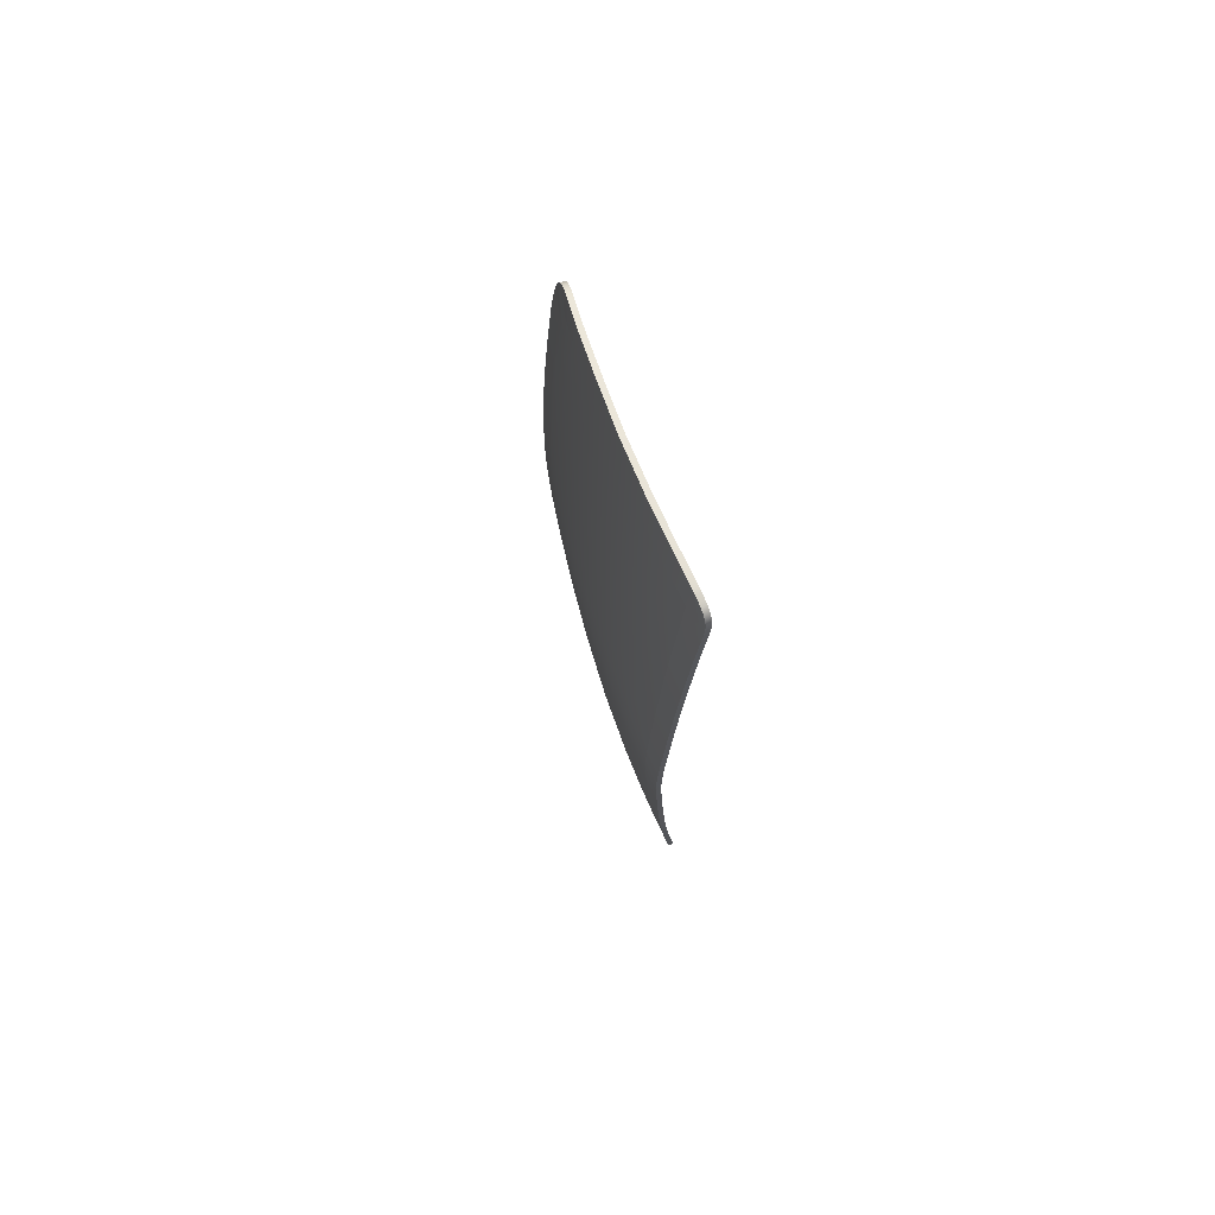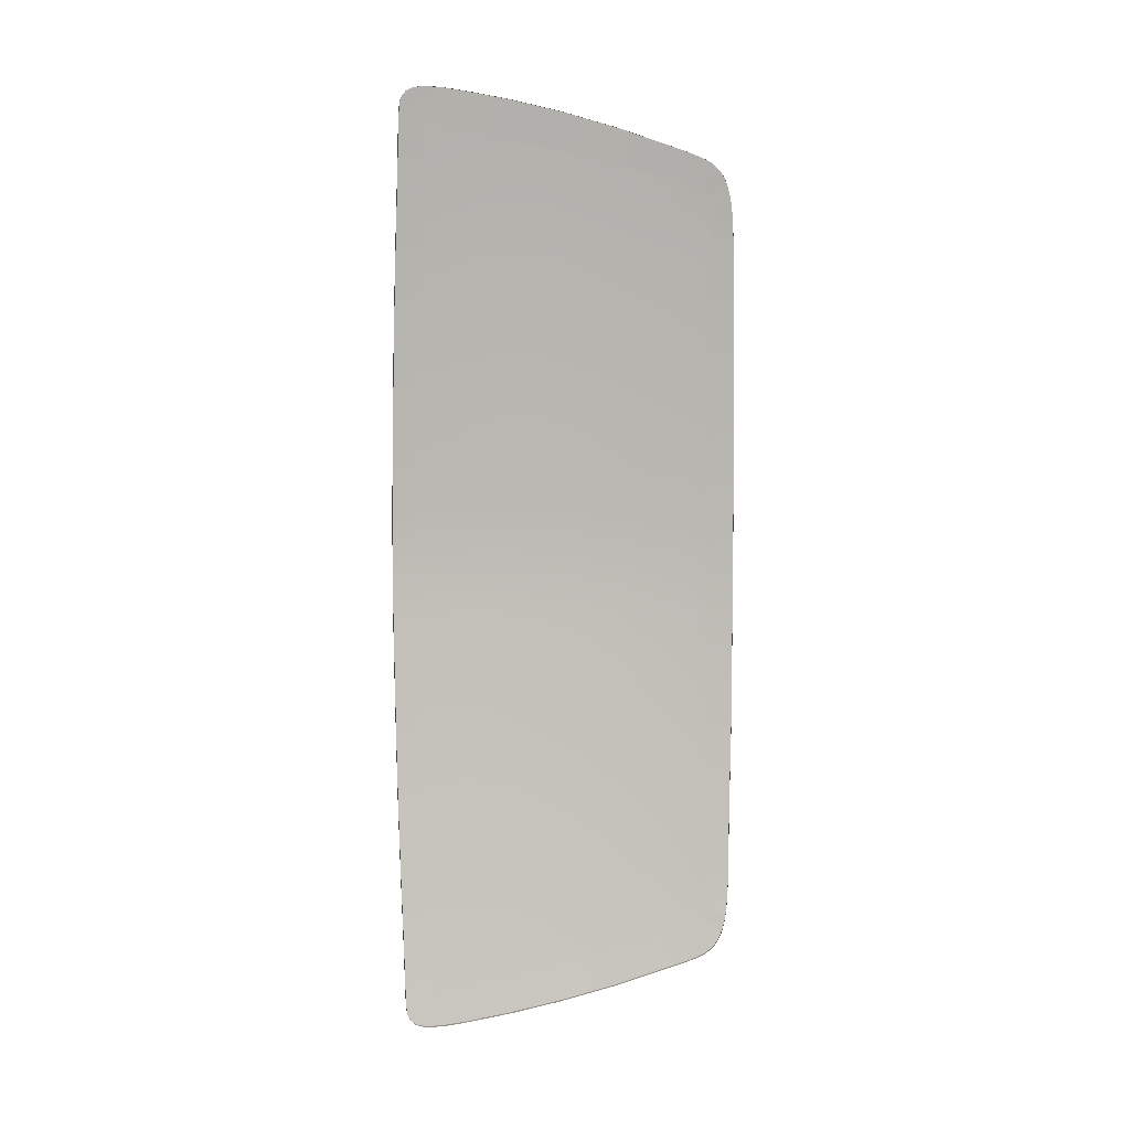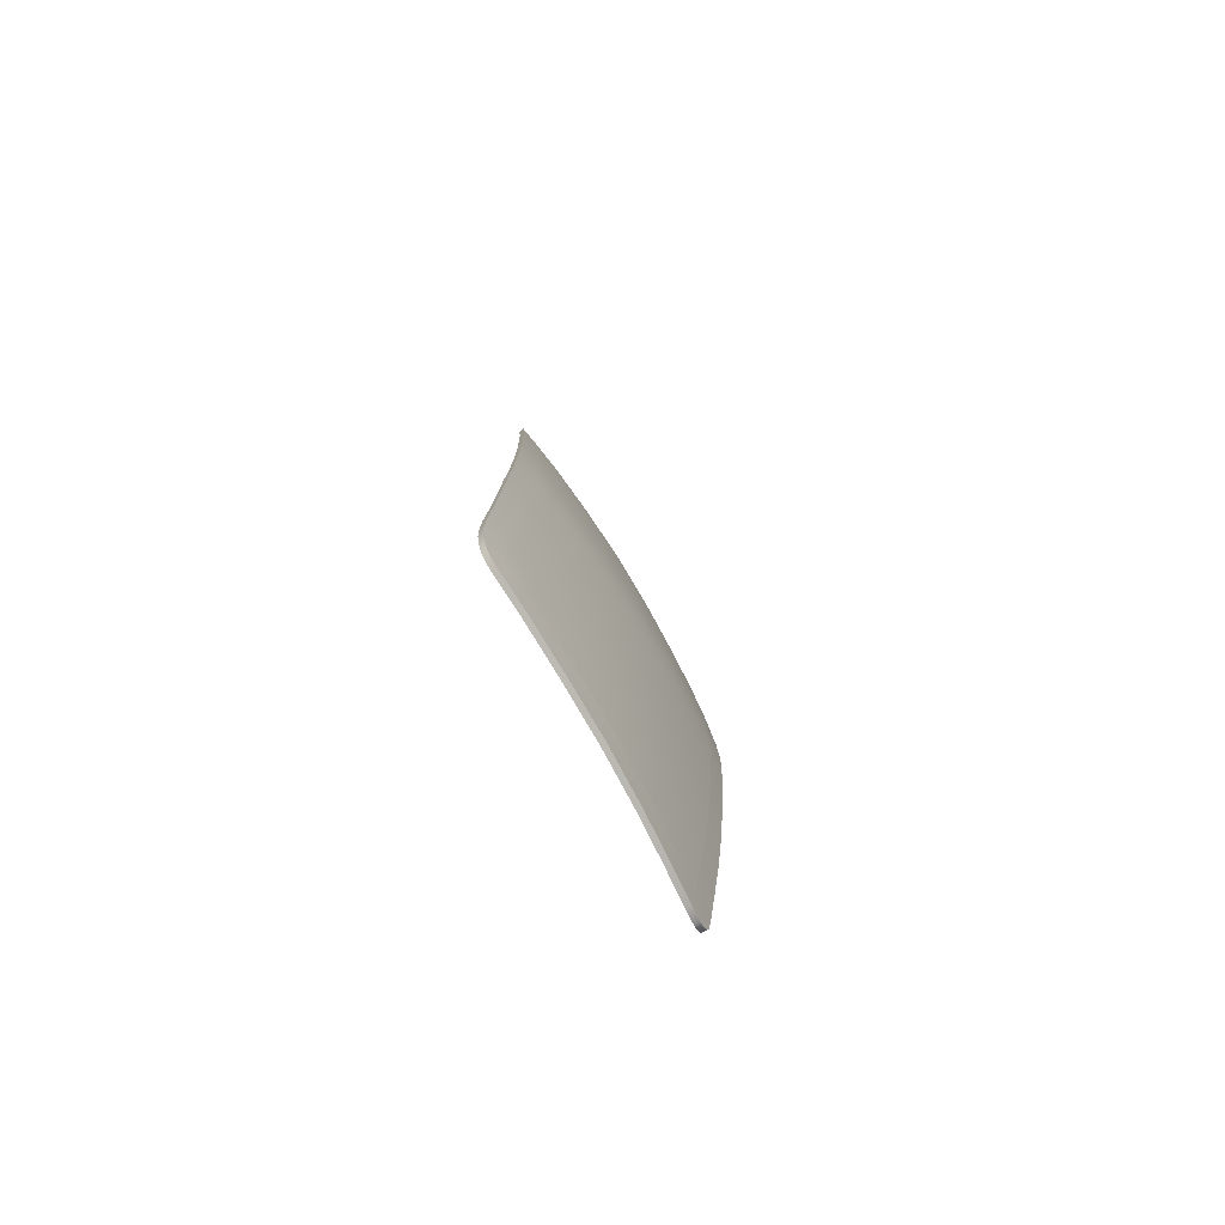
<metadata>
{"format":"obj","ext":"obj","renderer":"f3d","projection":"perspective","resolution":1024,"background":"white","views":[{"elev":73.8,"azim":-45.2,"up":"+Z"},{"elev":5.6,"azim":60.5,"up":"+Z"},{"elev":-79.0,"azim":-174.6,"up":"+Z"}]}
</metadata>
<code>
v  -243.3 92.98 -17.49
v  -243.8 92.98 -8.517
v  -238.9 101.3 -16.9
v  -239.3 101.3 -8.231
v  -244 92.98 0
v  -239.5 101.3 0
v  -235 109 0
v  -234.8 109 -7.946
v  -234.5 109 -16.34
v  -250.2 77.88 -18.31
v  -250.7 77.88 -8.919
v  -247.1 84.98 -17.95
v  -247.6 84.98 -8.743
v  -250.9 77.88 0
v  -247.8 84.98 0
v  -239.3 92.98 -69.52
v  -240.2 92.98 -60.78
v  -235.1 101.3 -67.18
v  -236 101.3 -58.74
v  -230.8 110.4 -58.16
v  -231.3 108 -65.58
v  -245.8 77.88 -72.77
v  -246.8 77.88 -63.62
v  -242.9 84.98 -71.37
v  -243.9 84.98 -62.4
v  -241.2 92.98 -49.79
v  -236.9 101.3 -48.12
v  -242.1 92.98 -38.13
v  -237.8 101.3 -36.85
v  -233.4 108.9 -35.77
v  -232.6 108.9 -46.65
v  -247.8 77.88 -52.12
v  -244.9 84.98 -51.12
v  -248.8 77.88 -39.91
v  -245.8 84.98 -39.14
v  -242.8 92.98 -27.36
v  -238.4 101.3 -26.44
v  -234 109 -25.64
v  -249.6 77.88 -28.64
v  -246.6 84.98 -28.09
v  -228 115.2 -54.41
v  -228.9 114.9 -45.92
v  -229.6 115.1 -35.35
v  -230.1 115.2 -25.28
v  -230.5 115.3 -15.97
v  -230.8 115.3 -7.722
v  -230.9 115.3 0
v  -228.7 112.4 -64.14
v  -227.3 115.4 -59.43
v  -227.8 114.1 -62.99
v  -227.4 114.8 -62.13
v  -227.2 115.2 -60.98
v  -253.1 72.31 0
v  -252.8 72.31 -9.054
v  -252.3 72.31 -18.58
v  -251.8 72.31 -29.05
v  -251 72.31 -40.46
v  -250 72.31 -52.82
v  -248.9 72.31 -64.47
v  -247.9 72.31 -73.74
v  -227.7 115.6 -54.37
v  -228.2 115.9 -45.86
v  -228.8 116.2 -35.34
v  -229.3 116.4 -25.24
v  -229.7 116.5 -15.91
v  -229.9 116.6 -7.678
v  -230.1 116.6 0
v  -243.3 92.98 17.49
v  -238.9 101.3 16.9
v  -243.8 92.98 8.517
v  -239.3 101.3 8.231
v  -234.8 109 7.946
v  -234.5 109 16.34
v  -250.2 77.88 18.31
v  -247.1 84.98 17.95
v  -250.7 77.88 8.919
v  -247.6 84.98 8.743
v  -239.3 92.98 69.52
v  -235.1 101.3 67.18
v  -240.2 92.98 60.78
v  -236 101.3 58.74
v  -230.8 110.4 58.16
v  -231.3 108 65.58
v  -245.8 77.88 72.77
v  -242.9 84.98 71.37
v  -246.8 77.88 63.62
v  -243.9 84.98 62.4
v  -241.2 92.98 49.79
v  -236.9 101.3 48.12
v  -242.1 92.98 38.13
v  -237.8 101.3 36.85
v  -233.4 108.9 35.77
v  -232.6 108.9 46.65
v  -247.8 77.88 52.12
v  -244.9 84.98 51.12
v  -248.8 77.88 39.91
v  -245.8 84.98 39.14
v  -242.8 92.98 27.36
v  -238.4 101.3 26.44
v  -234 109 25.64
v  -249.6 77.88 28.64
v  -246.6 84.98 28.09
v  -228 115.2 54.41
v  -228.9 114.9 45.92
v  -229.6 115.1 35.35
v  -230.1 115.2 25.28
v  -230.5 115.3 15.97
v  -230.8 115.3 7.722
v  -228.7 112.4 64.14
v  -227.3 115.4 59.43
v  -227.8 114.1 62.99
v  -227.4 114.8 62.13
v  -227.2 115.2 60.98
v  -252.8 72.31 9.054
v  -252.3 72.31 18.58
v  -251.8 72.31 29.05
v  -251 72.31 40.46
v  -250 72.31 52.82
v  -248.9 72.31 64.47
v  -247.9 72.31 73.74
v  -227.7 115.6 54.37
v  -228.2 115.9 45.86
v  -228.8 116.2 35.34
v  -229.3 116.4 25.24
v  -229.7 116.5 15.91
v  -229.9 116.6 7.678
g P710_464N_C_1_DTaSI_P710_464N_C
f 1 2 3
f 3 2 4
f 2 5 4
f 4 5 6
f 7 8 6
f 6 8 4
f 8 9 4
f 4 9 3
f 10 11 12
f 12 11 13
f 11 14 13
f 13 14 15
f 5 2 15
f 15 2 13
f 2 1 13
f 13 1 12
f 16 17 18
f 18 17 19
f 20 21 19
f 19 21 18
f 22 23 24
f 24 23 25
f 17 16 25
f 25 16 24
f 17 26 19
f 19 26 27
f 26 28 27
f 27 28 29
f 30 31 29
f 29 31 27
f 20 19 31
f 31 19 27
f 23 32 25
f 25 32 33
f 32 34 33
f 33 34 35
f 28 26 35
f 35 26 33
f 26 17 33
f 33 17 25
f 28 36 29
f 29 36 37
f 36 1 37
f 37 1 3
f 9 38 3
f 3 38 37
f 38 30 37
f 37 30 29
f 34 39 35
f 35 39 40
f 39 10 40
f 40 10 12
f 1 36 12
f 12 36 40
f 36 28 40
f 40 28 35
f 20 31 41
f 41 31 42
f 31 30 42
f 42 30 43
f 30 38 43
f 43 38 44
f 38 9 44
f 44 9 45
f 8 7 46
f 46 7 47
f 9 8 45
f 45 8 46
f 20 48 21
f 20 41 49
f 20 50 48
f 20 51 50
f 20 52 51
f 20 49 52
f 14 11 53
f 53 11 54
f 11 10 54
f 54 10 55
f 10 39 55
f 55 39 56
f 39 34 56
f 56 34 57
f 34 32 57
f 57 32 58
f 32 23 58
f 58 23 59
f 23 22 59
f 59 22 60
f 61 49 41
f 62 61 42
f 42 61 41
f 63 62 43
f 43 62 42
f 64 63 44
f 44 63 43
f 65 64 45
f 45 64 44
f 66 65 46
f 46 65 45
f 67 66 47
f 47 66 46
f 68 69 70
f 69 71 70
f 70 71 5
f 71 6 5
f 7 6 72
f 6 71 72
f 72 71 73
f 71 69 73
f 74 75 76
f 75 77 76
f 76 77 14
f 77 15 14
f 5 15 70
f 15 77 70
f 70 77 68
f 77 75 68
f 78 79 80
f 79 81 80
f 82 81 83
f 81 79 83
f 84 85 86
f 85 87 86
f 80 87 78
f 87 85 78
f 80 81 88
f 81 89 88
f 88 89 90
f 89 91 90
f 92 91 93
f 91 89 93
f 82 93 81
f 93 89 81
f 86 87 94
f 87 95 94
f 94 95 96
f 95 97 96
f 90 97 88
f 97 95 88
f 88 95 80
f 95 87 80
f 90 91 98
f 91 99 98
f 98 99 68
f 99 69 68
f 73 69 100
f 69 99 100
f 100 99 92
f 99 91 92
f 96 97 101
f 97 102 101
f 101 102 74
f 102 75 74
f 68 75 98
f 75 102 98
f 98 102 90
f 102 97 90
f 82 103 93
f 103 104 93
f 93 104 92
f 104 105 92
f 92 105 100
f 105 106 100
f 100 106 73
f 106 107 73
f 72 108 7
f 108 47 7
f 73 107 72
f 107 108 72
f 82 83 109
f 82 110 103
f 82 109 111
f 82 111 112
f 82 112 113
f 82 113 110
f 14 53 76
f 53 114 76
f 76 114 74
f 114 115 74
f 74 115 101
f 115 116 101
f 101 116 96
f 116 117 96
f 96 117 94
f 117 118 94
f 94 118 86
f 118 119 86
f 86 119 84
f 119 120 84
f 121 103 110
f 103 121 104
f 104 121 122
f 104 122 105
f 105 122 123
f 105 123 106
f 106 123 124
f 106 124 107
f 107 124 125
f 107 125 108
f 108 125 126
f 108 126 47
f 47 126 67
v  -254.4 68.61 0
v  -254.2 68.55 -9.143
v  -253.6 68.3 0
v  -253.4 68.24 -9.11
v  -253.7 68.49 -18.76
v  -252.9 68.18 -18.71
v  -253.2 68.42 -29.32
v  -252.3 68.11 -29.27
v  -252.4 68.35 -40.82
v  -251.6 68.03 -40.76
v  -251.4 68.27 -53.29
v  -250.6 67.96 -53.21
v  -250.3 68.2 -65.04
v  -249.5 67.89 -64.95
v  -249.3 68.04 -74.42
v  -248.5 67.73 -74.32
v  -249.1 68.06 -76.16
v  -248.3 67.76 -76.06
v  -249 68.15 -77.1
v  -248.1 67.84 -77
v  -248.8 68.32 -77.73
v  -248 68.01 -77.63
v  -248.7 68.65 -78.33
v  -247.8 68.34 -78.23
v  -248.5 69.02 -78.74
v  -247.6 68.71 -78.64
v  -248.3 69.47 -79.08
v  -247.4 69.16 -78.98
v  -248.1 69.94 -79.28
v  -247.2 69.64 -79.18
v  -247.8 70.66 -79.46
v  -246.9 70.36 -79.36
v  -247.5 71.52 -79.56
v  -246.6 71.21 -79.46
v  -247.2 72.3 -79.59
v  -246.3 71.99 -79.49
v  -246.3 74.56 -79.47
v  -245.5 74.24 -79.37
v  -245.1 77.88 -79.03
v  -244.2 77.54 -78.93
v  -242.2 84.98 -77.74
v  -241.4 84.61 -77.64
v  -238.6 92.98 -75.83
v  -237.8 92.57 -75.74
v  -234.3 101.3 -73.23
v  -233.6 100.8 -73.14
v  -230.6 108.2 -70.63
v  -229.8 107.7 -70.53
v  -228.4 112 -69.08
v  -227.6 111.5 -68.99
v  -227.6 113.3 -68.47
v  -226.8 112.8 -68.38
v  -227.1 114.1 -68.03
v  -226.4 113.6 -67.94
v  -226.7 114.8 -67.55
v  -226 114.3 -67.46
v  -226.3 115.5 -66.9
v  -225.6 115 -66.81
v  -226.1 116 -66.39
v  -225.3 115.5 -66.29
v  -225.9 116.4 -65.86
v  -225.1 115.9 -65.76
v  -225.7 116.9 -65
v  -224.9 116.4 -64.9
v  -225.6 117.2 -64.25
v  -224.8 116.7 -64.16
v  -225.5 117.5 -63.41
v  -224.7 117 -63.33
v  -225.4 117.7 -62.52
v  -224.7 117.2 -62.45
v  -225.4 117.9 -61.64
v  -224.6 117.4 -61.56
v  -225.3 118.1 -60.39
v  -224.6 117.6 -60.3
v  -225.4 118.4 -58.46
v  -224.7 117.9 -58.37
v  -225.6 118.8 -54.1
v  -224.9 118.3 -54.03
v  -226.1 119.2 -45.64
v  -225.4 118.7 -45.58
v  -226.6 119.6 -35.29
v  -225.9 119.2 -35.23
v  -226.9 120.1 -25.15
v  -226.2 119.6 -25.11
v  -227.2 120.2 -15.73
v  -226.5 119.8 -15.7
v  -227.4 120.4 -7.548
v  -226.6 119.9 -7.533
v  -227.4 120.4 0
v  -226.7 119.9 0
v  -235.1 101.3 -67.18
v  -239.3 92.98 -69.52
v  -231.3 108 -65.58
v  -242.9 84.98 -71.37
v  -245.8 77.88 -72.77
v  -226.3 119 -45.65
v  -228.2 115.9 -45.86
v  -227.7 115.6 -54.37
v  -226.9 119.2 -35.29
v  -228.8 116.2 -35.34
v  -227.3 119.4 -25.16
v  -229.3 116.4 -25.24
v  -227.7 119.6 -15.76
v  -229.7 116.5 -15.91
v  -228 119.6 0
v  -227.9 119.6 -7.574
v  -230.1 116.6 0
v  -229.9 116.6 -7.678
v  -228.7 112.4 -64.14
v  -229.2 111.4 -65.97
v  -227.8 114.1 -62.99
v  -227.7 113.9 -64.35
v  -227.4 114.8 -62.13
v  -227 115.2 -63.29
v  -227.2 115.2 -60.98
v  -226.7 115.8 -62.17
v  -227.3 115.4 -59.43
v  -226.7 116.1 -60.74
v  -253.7 68.65 -18.75
v  -254.2 68.65 -9.141
v  -252.3 72.31 -18.58
v  -252.8 72.31 -9.054
v  -254.4 68.65 0
v  -253.1 72.31 0
v  -252.3 68.65 -40.8
v  -253.1 68.65 -29.3
v  -251 72.31 -40.46
v  -251.8 72.31 -29.05
v  -250.1 68.65 -64.98
v  -251.3 68.65 -53.25
v  -248.9 72.31 -64.47
v  -250 72.31 -52.82
v  -249.1 68.65 -74.32
v  -247.9 72.31 -73.74
v  -254.2 68.55 9.143
v  -253.4 68.24 9.11
v  -253.7 68.49 18.76
v  -252.9 68.18 18.71
v  -253.2 68.42 29.32
v  -252.3 68.11 29.27
v  -252.4 68.35 40.82
v  -251.6 68.03 40.76
v  -251.4 68.27 53.29
v  -250.6 67.96 53.21
v  -250.3 68.2 65.04
v  -249.5 67.89 64.95
v  -249.3 68.04 74.42
v  -248.5 67.73 74.32
v  -249.1 68.06 76.16
v  -248.3 67.76 76.06
v  -249 68.15 77.1
v  -248.1 67.84 77
v  -248.8 68.32 77.73
v  -248 68.01 77.63
v  -248.7 68.65 78.33
v  -247.8 68.34 78.23
v  -248.5 69.02 78.74
v  -247.6 68.71 78.64
v  -248.3 69.47 79.08
v  -247.4 69.16 78.98
v  -248.1 69.94 79.28
v  -247.2 69.64 79.18
v  -247.8 70.66 79.46
v  -246.9 70.36 79.36
v  -247.5 71.52 79.56
v  -246.6 71.21 79.46
v  -247.2 72.3 79.59
v  -246.3 71.99 79.49
v  -246.3 74.56 79.47
v  -245.5 74.24 79.37
v  -245.1 77.88 79.03
v  -244.2 77.54 78.93
v  -242.2 84.98 77.74
v  -241.4 84.61 77.64
v  -238.6 92.98 75.83
v  -237.8 92.57 75.74
v  -234.3 101.3 73.23
v  -233.6 100.8 73.14
v  -230.6 108.2 70.63
v  -229.8 107.7 70.53
v  -228.4 112 69.08
v  -227.6 111.5 68.99
v  -227.6 113.3 68.47
v  -226.8 112.8 68.38
v  -227.1 114.1 68.03
v  -226.4 113.6 67.94
v  -226.7 114.8 67.55
v  -226 114.3 67.46
v  -226.3 115.5 66.9
v  -225.6 115 66.81
v  -226.1 116 66.39
v  -225.3 115.5 66.29
v  -225.9 116.4 65.86
v  -225.1 115.9 65.76
v  -225.7 116.9 65
v  -224.9 116.4 64.9
v  -225.6 117.2 64.25
v  -224.8 116.7 64.16
v  -225.5 117.5 63.41
v  -224.7 117 63.33
v  -225.4 117.7 62.52
v  -224.7 117.2 62.45
v  -225.4 117.9 61.64
v  -224.6 117.4 61.56
v  -225.3 118.1 60.39
v  -224.6 117.6 60.3
v  -225.4 118.4 58.46
v  -224.7 117.9 58.37
v  -225.6 118.8 54.1
v  -224.9 118.3 54.03
v  -226.1 119.2 45.64
v  -225.4 118.7 45.58
v  -226.6 119.6 35.29
v  -225.9 119.2 35.23
v  -226.9 120.1 25.15
v  -226.2 119.6 25.11
v  -227.2 120.2 15.73
v  -226.5 119.8 15.7
v  -227.4 120.4 7.548
v  -226.6 119.9 7.533
v  -235.1 101.3 67.18
v  -239.3 92.98 69.52
v  -231.3 108 65.58
v  -242.9 84.98 71.37
v  -245.8 77.88 72.77
v  -227.7 115.6 54.37
v  -228.2 115.9 45.86
v  -226.3 119 45.65
v  -228.8 116.2 35.34
v  -226.9 119.2 35.29
v  -229.3 116.4 25.24
v  -227.3 119.4 25.16
v  -229.7 116.5 15.91
v  -227.7 119.6 15.76
v  -229.9 116.6 7.678
v  -227.9 119.6 7.574
v  -229.2 111.4 65.97
v  -228.7 112.4 64.14
v  -227.7 113.9 64.35
v  -227.8 114.1 62.99
v  -227 115.2 63.29
v  -227.4 114.8 62.13
v  -226.7 115.8 62.17
v  -227.2 115.2 60.98
v  -226.7 116.1 60.74
v  -227.3 115.4 59.43
v  -253.7 68.65 18.75
v  -252.3 72.31 18.58
v  -254.2 68.65 9.141
v  -252.8 72.31 9.054
v  -252.3 68.65 40.8
v  -251 72.31 40.46
v  -253.1 68.65 29.3
v  -251.8 72.31 29.05
v  -250.1 68.65 64.98
v  -248.9 72.31 64.47
v  -251.3 68.65 53.25
v  -250 72.31 52.82
v  -249.1 68.65 74.32
v  -247.9 72.31 73.74
g P710_464N_C_P710_464N_C_2_DTaSI
f 127 128 129
f 129 128 130
f 128 131 130
f 130 131 132
f 131 133 132
f 132 133 134
f 133 135 134
f 134 135 136
f 135 137 136
f 136 137 138
f 137 139 138
f 138 139 140
f 139 141 140
f 140 141 142
f 141 143 142
f 142 143 144
f 143 145 144
f 144 145 146
f 145 147 146
f 146 147 148
f 147 149 148
f 148 149 150
f 149 151 150
f 150 151 152
f 151 153 152
f 152 153 154
f 153 155 154
f 154 155 156
f 155 157 156
f 156 157 158
f 157 159 158
f 158 159 160
f 161 162 159
f 159 162 160
f 161 163 162
f 162 163 164
f 165 166 163
f 163 166 164
f 165 167 166
f 166 167 168
f 169 170 167
f 167 170 168
f 169 171 170
f 170 171 172
f 171 173 172
f 172 173 174
f 175 176 173
f 173 176 174
f 175 177 176
f 176 177 178
f 177 179 178
f 178 179 180
f 181 182 179
f 179 182 180
f 181 183 182
f 182 183 184
f 185 186 183
f 183 186 184
f 185 187 186
f 186 187 188
f 189 190 187
f 187 190 188
f 191 192 189
f 189 192 190
f 191 193 192
f 192 193 194
f 193 195 194
f 194 195 196
f 195 197 196
f 196 197 198
f 197 199 198
f 198 199 200
f 201 202 199
f 199 202 200
f 201 203 202
f 202 203 204
f 203 205 204
f 204 205 206
f 205 207 206
f 206 207 208
f 207 209 208
f 208 209 210
f 209 211 210
f 210 211 212
f 211 213 212
f 212 213 214
f 213 215 214
f 214 215 216
f 217 171 218
f 218 171 169
f 219 173 217
f 217 173 171
f 220 167 221
f 221 167 165
f 218 169 220
f 220 169 167
f 222 203 223
f 223 203 224
f 225 222 226
f 226 222 223
f 227 225 228
f 228 225 226
f 229 227 230
f 230 227 228
f 231 232 233
f 233 232 234
f 232 229 234
f 234 229 230
f 219 235 236
f 235 237 238
f 237 239 240
f 239 241 242
f 241 243 244
f 245 246 247
f 247 246 248
f 246 249 248
f 248 249 250
f 251 252 253
f 253 252 254
f 252 245 254
f 254 245 247
f 255 256 257
f 257 256 258
f 256 251 258
f 258 251 253
f 259 255 260
f 260 255 257
f 127 249 128
f 128 249 246
f 246 245 128
f 128 245 131
f 133 131 252
f 252 131 245
f 252 251 133
f 133 251 135
f 137 135 256
f 256 135 251
f 256 255 137
f 137 255 139
f 141 139 259
f 259 139 255
f 149 147 259
f 147 145 259
f 145 143 259
f 259 143 141
f 260 161 259
f 161 159 259
f 159 157 259
f 157 155 259
f 155 153 259
f 153 151 259
f 151 149 259
f 221 165 260
f 165 163 260
f 163 161 260
f 219 236 173
f 173 236 175
f 235 179 236
f 179 177 236
f 175 236 177
f 235 238 179
f 179 238 181
f 238 183 181
f 237 187 238
f 187 185 238
f 185 183 238
f 189 187 240
f 240 187 237
f 239 191 240
f 240 191 189
f 193 191 242
f 242 191 239
f 241 195 242
f 242 195 193
f 197 195 244
f 244 195 241
f 243 199 244
f 244 199 197
f 199 243 201
f 243 224 201
f 201 224 203
f 205 203 222
f 222 225 205
f 205 225 207
f 209 207 227
f 227 207 225
f 227 229 209
f 209 229 211
f 213 211 232
f 232 211 229
f 232 231 213
f 213 231 215
f 127 129 261
f 129 262 261
f 261 262 263
f 262 264 263
f 263 264 265
f 264 266 265
f 265 266 267
f 266 268 267
f 267 268 269
f 268 270 269
f 269 270 271
f 270 272 271
f 271 272 273
f 272 274 273
f 273 274 275
f 274 276 275
f 275 276 277
f 276 278 277
f 277 278 279
f 278 280 279
f 279 280 281
f 280 282 281
f 281 282 283
f 282 284 283
f 283 284 285
f 284 286 285
f 285 286 287
f 286 288 287
f 287 288 289
f 288 290 289
f 289 290 291
f 290 292 291
f 293 291 294
f 291 292 294
f 293 294 295
f 294 296 295
f 297 295 298
f 295 296 298
f 297 298 299
f 298 300 299
f 301 299 302
f 299 300 302
f 301 302 303
f 302 304 303
f 303 304 305
f 304 306 305
f 307 305 308
f 305 306 308
f 307 308 309
f 308 310 309
f 309 310 311
f 310 312 311
f 313 311 314
f 311 312 314
f 313 314 315
f 314 316 315
f 317 315 318
f 315 316 318
f 317 318 319
f 318 320 319
f 321 319 322
f 319 320 322
f 323 321 324
f 321 322 324
f 323 324 325
f 324 326 325
f 325 326 327
f 326 328 327
f 327 328 329
f 328 330 329
f 329 330 331
f 330 332 331
f 333 331 334
f 331 332 334
f 333 334 335
f 334 336 335
f 335 336 337
f 336 338 337
f 337 338 339
f 338 340 339
f 339 340 341
f 340 342 341
f 341 342 343
f 342 344 343
f 343 344 345
f 344 346 345
f 345 346 215
f 346 216 215
f 347 348 303
f 348 301 303
f 349 347 305
f 347 303 305
f 350 351 299
f 351 297 299
f 348 350 301
f 350 299 301
f 352 335 353
f 353 335 354
f 353 354 355
f 355 354 356
f 355 356 357
f 357 356 358
f 357 358 359
f 359 358 360
f 361 362 233
f 233 362 231
f 359 360 361
f 361 360 362
f 349 363 364
f 364 365 366
f 366 367 368
f 368 369 370
f 370 371 372
f 373 374 375
f 374 376 375
f 375 376 249
f 376 250 249
f 377 378 379
f 378 380 379
f 379 380 373
f 380 374 373
f 381 382 383
f 382 384 383
f 383 384 377
f 384 378 377
f 385 386 381
f 386 382 381
f 127 261 249
f 261 375 249
f 375 261 373
f 261 263 373
f 265 379 263
f 379 373 263
f 379 265 377
f 265 267 377
f 269 383 267
f 383 377 267
f 383 269 381
f 269 271 381
f 273 385 271
f 385 381 271
f 281 385 279
f 279 385 277
f 277 385 275
f 385 273 275
f 386 385 293
f 293 385 291
f 291 385 289
f 289 385 287
f 287 385 285
f 285 385 283
f 283 385 281
f 351 386 297
f 297 386 295
f 295 386 293
f 349 305 363
f 305 307 363
f 364 363 311
f 311 363 309
f 307 309 363
f 364 311 365
f 311 313 365
f 365 313 315
f 366 365 319
f 319 365 317
f 317 365 315
f 321 367 319
f 367 366 319
f 368 367 323
f 367 321 323
f 325 369 323
f 369 368 323
f 370 369 327
f 369 325 327
f 329 371 327
f 371 370 327
f 372 371 331
f 371 329 331
f 331 333 372
f 372 333 352
f 333 335 352
f 337 354 335
f 354 337 356
f 337 339 356
f 341 358 339
f 358 356 339
f 358 341 360
f 341 343 360
f 345 362 343
f 362 360 343
f 362 345 231
f 345 215 231

</code>
